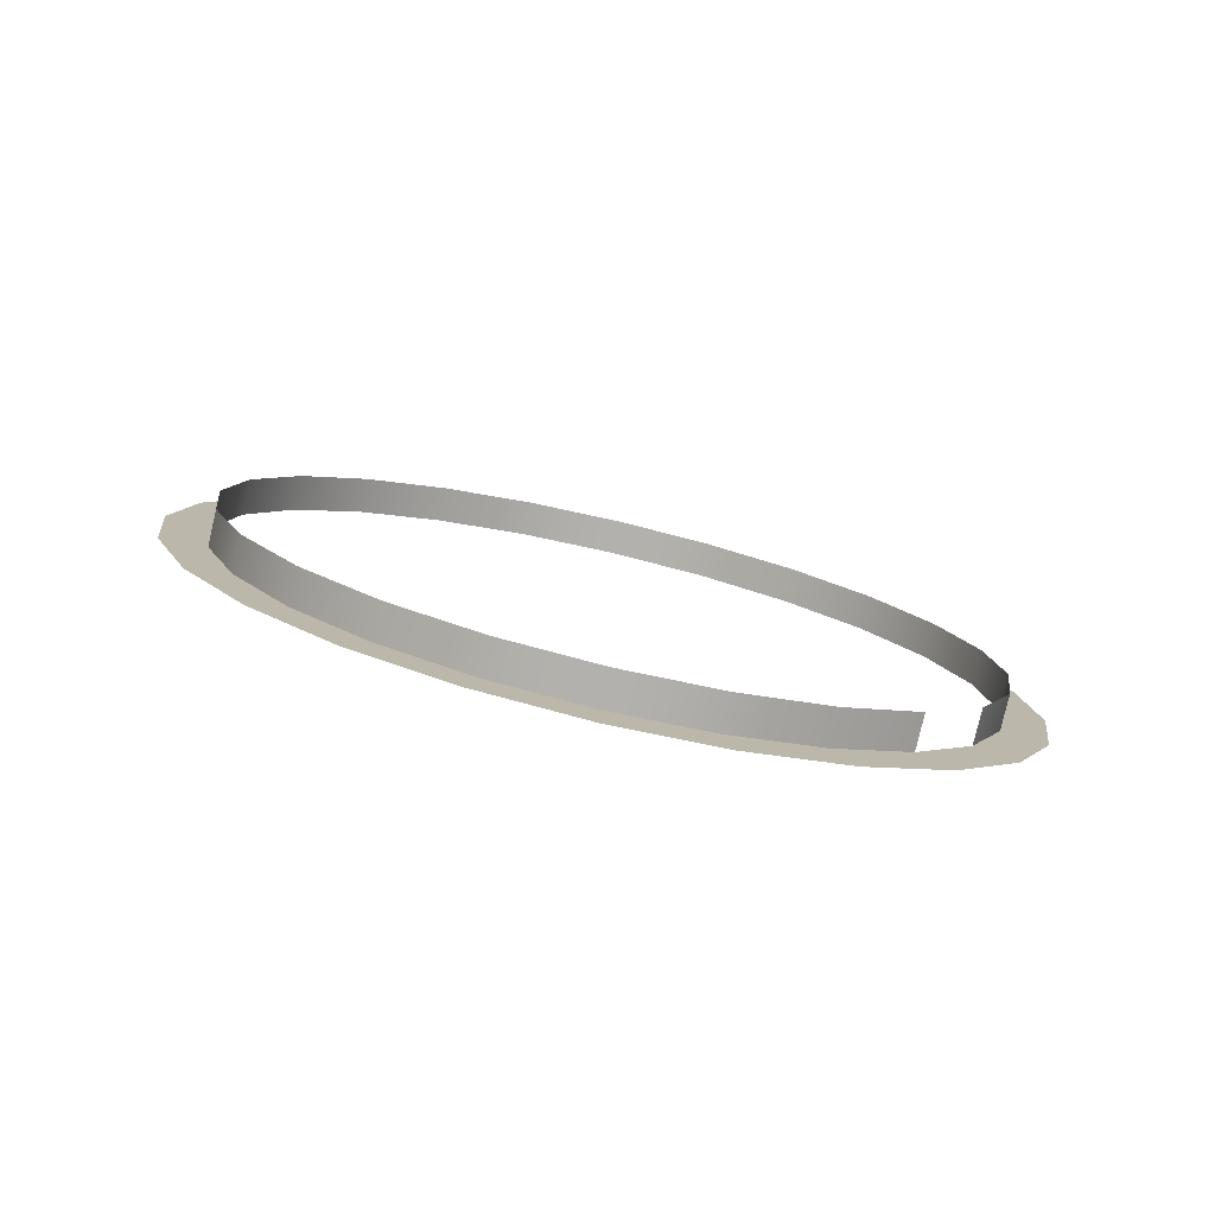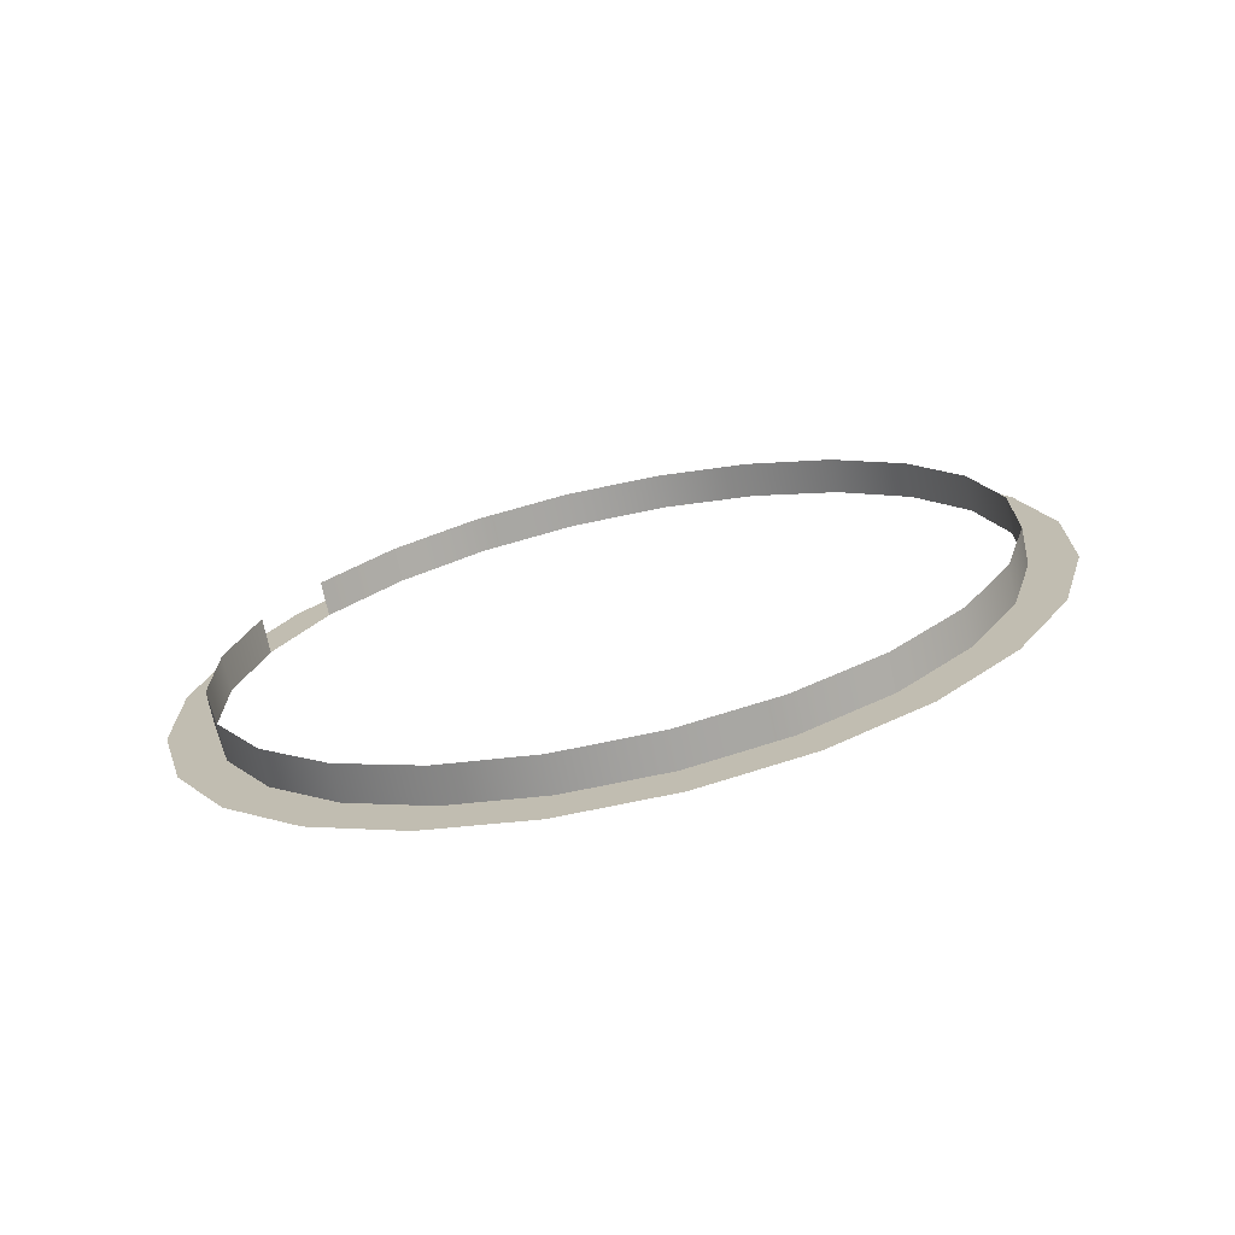
<metadata>
{"format":"obj","ext":"obj","renderer":"f3d","projection":"perspective","resolution":1024,"background":"white","views":[{"elev":18.1,"azim":61.7,"up":"+Z"},{"elev":9.3,"azim":-126.4,"up":"+Z"}]}
</metadata>
<code>
o mesh31/mesh31-geometry/material_0/component_0#mesh31-geometry
v 0.3868 0.335 0.3969
v 0.3916 0.3336 0.3992
v 0.3916 0.3331 0.3974
v 0.3916 0.3336 0.3992
v 0.3868 0.335 0.3969
v 0.3868 0.3355 0.3987
v 0.3916 0.3331 0.3974
v 0.3916 0.3336 0.3992
v 0.3868 0.335 0.3969
v 0.3868 0.3355 0.3987
v 0.3868 0.335 0.3969
v 0.3916 0.3336 0.3992
v 0.3968 0.3329 0.3994
v 0.3916 0.3331 0.3974
v 0.3916 0.3336 0.3992
v 0.3916 0.3336 0.3992
v 0.3916 0.3331 0.3974
v 0.3968 0.3329 0.3994
v 0.3916 0.3331 0.3974
v 0.3809 0.3365 0.3965
v 0.3868 0.335 0.3969
v 0.3868 0.335 0.3969
v 0.3809 0.3365 0.3965
v 0.3916 0.3331 0.3974
v 0.3826 0.3381 0.396
v 0.3868 0.3355 0.3987
v 0.3868 0.335 0.3969
v 0.3868 0.335 0.3969
v 0.3868 0.3355 0.3987
v 0.3826 0.3381 0.396
v 0.3916 0.3331 0.3974
v 0.3968 0.3329 0.3994
v 0.3968 0.3324 0.3975
v 0.3968 0.3324 0.3975
v 0.3968 0.3329 0.3994
v 0.3916 0.3331 0.3974
v 0.3916 0.3331 0.3974
v 0.3856 0.333 0.3974
v 0.3809 0.3365 0.3965
v 0.3809 0.3365 0.3965
v 0.3856 0.333 0.3974
v 0.3916 0.3331 0.3974
v 0.3868 0.335 0.3969
v 0.3809 0.3365 0.3965
v 0.3826 0.3381 0.396
v 0.3826 0.3381 0.396
v 0.3809 0.3365 0.3965
v 0.3868 0.335 0.3969
v 0.3868 0.3355 0.3987
v 0.3826 0.3381 0.396
v 0.3826 0.3386 0.3978
v 0.3826 0.3386 0.3978
v 0.3826 0.3381 0.396
v 0.3868 0.3355 0.3987
v 0.402 0.3336 0.3992
v 0.3968 0.3324 0.3975
v 0.3968 0.3329 0.3994
v 0.3968 0.3329 0.3994
v 0.3968 0.3324 0.3975
v 0.402 0.3336 0.3992
v 0.3968 0.3324 0.3975
v 0.3856 0.333 0.3974
v 0.3916 0.3331 0.3974
v 0.3916 0.3331 0.3974
v 0.3856 0.333 0.3974
v 0.3968 0.3324 0.3975
v 0.3826 0.3381 0.396
v 0.3809 0.3365 0.3965
v 0.3773 0.341 0.3953
v 0.3773 0.341 0.3953
v 0.3809 0.3365 0.3965
v 0.3826 0.3381 0.396
v 0.3826 0.3381 0.396
v 0.3794 0.3426 0.3968
v 0.3826 0.3386 0.3978
v 0.3826 0.3386 0.3978
v 0.3794 0.3426 0.3968
v 0.3826 0.3381 0.396
v 0.3968 0.3324 0.3975
v 0.402 0.3336 0.3992
v 0.402 0.3331 0.3974
v 0.402 0.3331 0.3974
v 0.402 0.3336 0.3992
v 0.3968 0.3324 0.3975
v 0.4026 0.3309 0.398
v 0.3856 0.333 0.3974
v 0.3968 0.3324 0.3975
v 0.3968 0.3324 0.3975
v 0.3856 0.333 0.3974
v 0.4026 0.3309 0.398
v 0.3826 0.3381 0.396
v 0.3773 0.341 0.3953
v 0.3794 0.3421 0.395
v 0.3794 0.3421 0.395
v 0.3773 0.341 0.3953
v 0.3826 0.3381 0.396
v 0.3794 0.3426 0.3968
v 0.3826 0.3381 0.396
v 0.3794 0.3421 0.395
v 0.3794 0.3421 0.395
v 0.3826 0.3381 0.396
v 0.3794 0.3426 0.3968
v 0.4068 0.3355 0.3987
v 0.402 0.3331 0.3974
v 0.402 0.3336 0.3992
v 0.402 0.3336 0.3992
v 0.402 0.3331 0.3974
v 0.4068 0.3355 0.3987
v 0.408 0.333 0.3974
v 0.3968 0.3324 0.3975
v 0.402 0.3331 0.3974
v 0.402 0.3331 0.3974
v 0.3968 0.3324 0.3975
v 0.408 0.333 0.3974
v 0.4026 0.3309 0.398
v 0.391 0.3309 0.398
v 0.3856 0.333 0.3974
v 0.3856 0.333 0.3974
v 0.391 0.3309 0.398
v 0.4026 0.3309 0.398
v 0.3968 0.3324 0.3975
v 0.408 0.333 0.3974
v 0.4026 0.3309 0.398
v 0.4026 0.3309 0.398
v 0.408 0.333 0.3974
v 0.3968 0.3324 0.3975
v 0.3794 0.3421 0.395
v 0.3773 0.341 0.3953
v 0.3751 0.3462 0.3939
v 0.3751 0.3462 0.3939
v 0.3773 0.341 0.3953
v 0.3794 0.3421 0.395
v 0.3774 0.3468 0.3937
v 0.3794 0.3426 0.3968
v 0.3794 0.3421 0.395
v 0.3794 0.3421 0.395
v 0.3794 0.3426 0.3968
v 0.3774 0.3468 0.3937
v 0.402 0.3331 0.3974
v 0.4068 0.3355 0.3987
v 0.4068 0.335 0.3969
v 0.4068 0.335 0.3969
v 0.4068 0.3355 0.3987
v 0.402 0.3331 0.3974
v 0.408 0.333 0.3974
v 0.402 0.3331 0.3974
v 0.4126 0.3365 0.3965
v 0.4126 0.3365 0.3965
v 0.402 0.3331 0.3974
v 0.408 0.333 0.3974
v 0.391 0.3309 0.398
v 0.4026 0.3309 0.398
v 0.3968 0.3301 0.3982
v 0.3968 0.3301 0.3982
v 0.4026 0.3309 0.398
v 0.391 0.3309 0.398
v 0.3794 0.3421 0.395
v 0.3751 0.3462 0.3939
v 0.3774 0.3468 0.3937
v 0.3774 0.3468 0.3937
v 0.3751 0.3462 0.3939
v 0.3794 0.3421 0.395
v 0.3794 0.3426 0.3968
v 0.3774 0.3468 0.3937
v 0.3774 0.3473 0.3955
v 0.3774 0.3473 0.3955
v 0.3774 0.3468 0.3937
v 0.3794 0.3426 0.3968
v 0.4109 0.3386 0.3978
v 0.4068 0.335 0.3969
v 0.4068 0.3355 0.3987
v 0.4068 0.3355 0.3987
v 0.4068 0.335 0.3969
v 0.4109 0.3386 0.3978
v 0.4126 0.3365 0.3965
v 0.402 0.3331 0.3974
v 0.4068 0.335 0.3969
v 0.4068 0.335 0.3969
v 0.402 0.3331 0.3974
v 0.4126 0.3365 0.3965
v 0.3774 0.3468 0.3937
v 0.3751 0.3462 0.3939
v 0.3743 0.3518 0.3924
v 0.3743 0.3518 0.3924
v 0.3751 0.3462 0.3939
v 0.3774 0.3468 0.3937
v 0.3767 0.3518 0.3924
v 0.3774 0.3473 0.3955
v 0.3774 0.3468 0.3937
v 0.3774 0.3468 0.3937
v 0.3774 0.3473 0.3955
v 0.3767 0.3518 0.3924
v 0.4068 0.335 0.3969
v 0.4109 0.3386 0.3978
v 0.4109 0.3381 0.396
v 0.4109 0.3381 0.396
v 0.4109 0.3386 0.3978
v 0.4068 0.335 0.3969
v 0.4126 0.3365 0.3965
v 0.4068 0.335 0.3969
v 0.4109 0.3381 0.396
v 0.4109 0.3381 0.396
v 0.4068 0.335 0.3969
v 0.4126 0.3365 0.3965
v 0.3774 0.3468 0.3937
v 0.3743 0.3518 0.3924
v 0.3767 0.3518 0.3924
v 0.3767 0.3518 0.3924
v 0.3743 0.3518 0.3924
v 0.3774 0.3468 0.3937
v 0.3774 0.3473 0.3955
v 0.3767 0.3518 0.3924
v 0.3767 0.3523 0.3942
v 0.3767 0.3523 0.3942
v 0.3767 0.3518 0.3924
v 0.3774 0.3473 0.3955
v 0.4109 0.3386 0.3978
v 0.4141 0.3421 0.395
v 0.4109 0.3381 0.396
v 0.4109 0.3381 0.396
v 0.4141 0.3421 0.395
v 0.4109 0.3386 0.3978
v 0.4126 0.3365 0.3965
v 0.4109 0.3381 0.396
v 0.4162 0.341 0.3953
v 0.4162 0.341 0.3953
v 0.4109 0.3381 0.396
v 0.4126 0.3365 0.3965
v 0.3767 0.3518 0.3924
v 0.3743 0.3518 0.3924
v 0.3751 0.3574 0.3909
v 0.3751 0.3574 0.3909
v 0.3743 0.3518 0.3924
v 0.3767 0.3518 0.3924
v 0.3767 0.3518 0.3924
v 0.3774 0.3573 0.3928
v 0.3767 0.3523 0.3942
v 0.3767 0.3523 0.3942
v 0.3774 0.3573 0.3928
v 0.3767 0.3518 0.3924
v 0.4141 0.3421 0.395
v 0.4109 0.3386 0.3978
v 0.4141 0.3426 0.3968
v 0.4141 0.3426 0.3968
v 0.4109 0.3386 0.3978
v 0.4141 0.3421 0.395
v 0.4162 0.341 0.3953
v 0.4109 0.3381 0.396
v 0.4141 0.3421 0.395
v 0.4141 0.3421 0.395
v 0.4109 0.3381 0.396
v 0.4162 0.341 0.3953
v 0.3767 0.3518 0.3924
v 0.3751 0.3574 0.3909
v 0.3774 0.3568 0.391
v 0.3774 0.3568 0.391
v 0.3751 0.3574 0.3909
v 0.3767 0.3518 0.3924
v 0.3774 0.3573 0.3928
v 0.3767 0.3518 0.3924
v 0.3774 0.3568 0.391
v 0.3774 0.3568 0.391
v 0.3767 0.3518 0.3924
v 0.3774 0.3573 0.3928
v 0.4141 0.3426 0.3968
v 0.4161 0.3468 0.3937
v 0.4141 0.3421 0.395
v 0.4141 0.3421 0.395
v 0.4161 0.3468 0.3937
v 0.4141 0.3426 0.3968
v 0.4162 0.341 0.3953
v 0.4141 0.3421 0.395
v 0.4184 0.3462 0.3939
v 0.4184 0.3462 0.3939
v 0.4141 0.3421 0.395
v 0.4162 0.341 0.3953
v 0.3774 0.3568 0.391
v 0.3751 0.3574 0.3909
v 0.3794 0.3615 0.3898
v 0.3794 0.3615 0.3898
v 0.3751 0.3574 0.3909
v 0.3774 0.3568 0.391
v 0.3794 0.3615 0.3898
v 0.3774 0.3573 0.3928
v 0.3774 0.3568 0.391
v 0.3774 0.3568 0.391
v 0.3774 0.3573 0.3928
v 0.3794 0.3615 0.3898
v 0.4161 0.3468 0.3937
v 0.4141 0.3426 0.3968
v 0.4161 0.3473 0.3955
v 0.4161 0.3473 0.3955
v 0.4141 0.3426 0.3968
v 0.4161 0.3468 0.3937
v 0.4184 0.3462 0.3939
v 0.4141 0.3421 0.395
v 0.4161 0.3468 0.3937
v 0.4161 0.3468 0.3937
v 0.4141 0.3421 0.395
v 0.4184 0.3462 0.3939
v 0.3794 0.3615 0.3898
v 0.3751 0.3574 0.3909
v 0.3773 0.3626 0.3895
v 0.3773 0.3626 0.3895
v 0.3751 0.3574 0.3909
v 0.3794 0.3615 0.3898
v 0.3774 0.3573 0.3928
v 0.3794 0.3615 0.3898
v 0.3794 0.362 0.3916
v 0.3794 0.362 0.3916
v 0.3794 0.3615 0.3898
v 0.3774 0.3573 0.3928
v 0.4168 0.3523 0.3942
v 0.4161 0.3468 0.3937
v 0.4161 0.3473 0.3955
v 0.4161 0.3473 0.3955
v 0.4161 0.3468 0.3937
v 0.4168 0.3523 0.3942
v 0.4184 0.3462 0.3939
v 0.4161 0.3468 0.3937
v 0.4192 0.3518 0.3924
v 0.4192 0.3518 0.3924
v 0.4161 0.3468 0.3937
v 0.4184 0.3462 0.3939
v 0.3794 0.3615 0.3898
v 0.3773 0.3626 0.3895
v 0.3826 0.3655 0.3887
v 0.3826 0.3655 0.3887
v 0.3773 0.3626 0.3895
v 0.3794 0.3615 0.3898
v 0.3794 0.3615 0.3898
v 0.3826 0.366 0.3905
v 0.3794 0.362 0.3916
v 0.3794 0.362 0.3916
v 0.3826 0.366 0.3905
v 0.3794 0.3615 0.3898
v 0.4161 0.3468 0.3937
v 0.4168 0.3523 0.3942
v 0.4168 0.3518 0.3924
v 0.4168 0.3518 0.3924
v 0.4168 0.3523 0.3942
v 0.4161 0.3468 0.3937
v 0.4192 0.3518 0.3924
v 0.4161 0.3468 0.3937
v 0.4168 0.3518 0.3924
v 0.4168 0.3518 0.3924
v 0.4161 0.3468 0.3937
v 0.4192 0.3518 0.3924
v 0.3826 0.3655 0.3887
v 0.3773 0.3626 0.3895
v 0.3809 0.3671 0.3883
v 0.3809 0.3671 0.3883
v 0.3773 0.3626 0.3895
v 0.3826 0.3655 0.3887
v 0.3826 0.366 0.3905
v 0.3794 0.3615 0.3898
v 0.3826 0.3655 0.3887
v 0.3826 0.3655 0.3887
v 0.3794 0.3615 0.3898
v 0.3826 0.366 0.3905
v 0.4168 0.3523 0.3942
v 0.4161 0.3568 0.391
v 0.4168 0.3518 0.3924
v 0.4168 0.3518 0.3924
v 0.4161 0.3568 0.391
v 0.4168 0.3523 0.3942
v 0.4192 0.3518 0.3924
v 0.4168 0.3518 0.3924
v 0.4161 0.3568 0.391
v 0.4161 0.3568 0.391
v 0.4168 0.3518 0.3924
v 0.4192 0.3518 0.3924
v 0.4192 0.3518 0.3924
v 0.4161 0.3568 0.391
v 0.4184 0.3574 0.3909
v 0.4184 0.3574 0.3909
v 0.4161 0.3568 0.391
v 0.4192 0.3518 0.3924
v 0.3826 0.3655 0.3887
v 0.3809 0.3671 0.3883
v 0.3868 0.3686 0.3879
v 0.3868 0.3686 0.3879
v 0.3809 0.3671 0.3883
v 0.3826 0.3655 0.3887
v 0.3868 0.3686 0.3879
v 0.3826 0.366 0.3905
v 0.3826 0.3655 0.3887
v 0.3826 0.3655 0.3887
v 0.3826 0.366 0.3905
v 0.3868 0.3686 0.3879
v 0.4161 0.3568 0.391
v 0.4168 0.3523 0.3942
v 0.4161 0.3573 0.3928
v 0.4161 0.3573 0.3928
v 0.4168 0.3523 0.3942
v 0.4161 0.3568 0.391
v 0.4184 0.3574 0.3909
v 0.4161 0.3568 0.391
v 0.4141 0.3615 0.3898
v 0.4141 0.3615 0.3898
v 0.4161 0.3568 0.391
v 0.4184 0.3574 0.3909
v 0.3868 0.3686 0.3879
v 0.3809 0.3671 0.3883
v 0.3856 0.3706 0.3873
v 0.3856 0.3706 0.3873
v 0.3809 0.3671 0.3883
v 0.3868 0.3686 0.3879
v 0.3826 0.366 0.3905
v 0.3868 0.3686 0.3879
v 0.3868 0.369 0.3897
v 0.3868 0.369 0.3897
v 0.3868 0.3686 0.3879
v 0.3826 0.366 0.3905
v 0.4184 0.3574 0.3909
v 0.4141 0.3615 0.3898
v 0.4162 0.3626 0.3895
v 0.4162 0.3626 0.3895
v 0.4141 0.3615 0.3898
v 0.4184 0.3574 0.3909
v 0.3868 0.3686 0.3879
v 0.3856 0.3706 0.3873
v 0.3916 0.3705 0.3874
v 0.3916 0.3705 0.3874
v 0.3856 0.3706 0.3873
v 0.3868 0.3686 0.3879
v 0.3916 0.3705 0.3874
v 0.3868 0.369 0.3897
v 0.3868 0.3686 0.3879
v 0.3868 0.3686 0.3879
v 0.3868 0.369 0.3897
v 0.3916 0.3705 0.3874
v 0.4162 0.3626 0.3895
v 0.4141 0.3615 0.3898
v 0.4109 0.3655 0.3887
v 0.4109 0.3655 0.3887
v 0.4141 0.3615 0.3898
v 0.4162 0.3626 0.3895
v 0.3916 0.3705 0.3874
v 0.3856 0.3706 0.3873
v 0.3968 0.3712 0.3872
v 0.3968 0.3712 0.3872
v 0.3856 0.3706 0.3873
v 0.3916 0.3705 0.3874
v 0.3868 0.369 0.3897
v 0.3916 0.3705 0.3874
v 0.3916 0.371 0.3892
v 0.3916 0.371 0.3892
v 0.3916 0.3705 0.3874
v 0.3868 0.369 0.3897
v 0.4141 0.3615 0.3898
v 0.4109 0.366 0.3905
v 0.4109 0.3655 0.3887
v 0.4109 0.3655 0.3887
v 0.4109 0.366 0.3905
v 0.4141 0.3615 0.3898
v 0.4162 0.3626 0.3895
v 0.4109 0.3655 0.3887
v 0.4126 0.3671 0.3883
v 0.4126 0.3671 0.3883
v 0.4109 0.3655 0.3887
v 0.4162 0.3626 0.3895
v 0.3968 0.3712 0.3872
v 0.3856 0.3706 0.3873
v 0.391 0.3727 0.3868
v 0.391 0.3727 0.3868
v 0.3856 0.3706 0.3873
v 0.3968 0.3712 0.3872
v 0.3968 0.3712 0.3872
v 0.3916 0.371 0.3892
v 0.3916 0.3705 0.3874
v 0.3916 0.3705 0.3874
v 0.3916 0.371 0.3892
v 0.3968 0.3712 0.3872
v 0.4109 0.366 0.3905
v 0.4141 0.3615 0.3898
v 0.4141 0.362 0.3916
v 0.4141 0.362 0.3916
v 0.4141 0.3615 0.3898
v 0.4109 0.366 0.3905
v 0.4068 0.369 0.3897
v 0.4109 0.3655 0.3887
v 0.4109 0.366 0.3905
v 0.4109 0.366 0.3905
v 0.4109 0.3655 0.3887
v 0.4068 0.369 0.3897
v 0.4126 0.3671 0.3883
v 0.4109 0.3655 0.3887
v 0.4068 0.3686 0.3879
v 0.4068 0.3686 0.3879
v 0.4109 0.3655 0.3887
v 0.4126 0.3671 0.3883
v 0.3968 0.3712 0.3872
v 0.391 0.3727 0.3868
v 0.4026 0.3727 0.3868
v 0.4026 0.3727 0.3868
v 0.391 0.3727 0.3868
v 0.3968 0.3712 0.3872
v 0.3916 0.371 0.3892
v 0.3968 0.3712 0.3872
v 0.3968 0.3716 0.389
v 0.3968 0.3716 0.389
v 0.3968 0.3712 0.3872
v 0.3916 0.371 0.3892
v 0.4126 0.3671 0.3883
v 0.4068 0.3686 0.3879
v 0.408 0.3706 0.3873
v 0.408 0.3706 0.3873
v 0.4068 0.3686 0.3879
v 0.4126 0.3671 0.3883
v 0.4109 0.3655 0.3887
v 0.4068 0.369 0.3897
v 0.4068 0.3686 0.3879
v 0.4068 0.3686 0.3879
v 0.4068 0.369 0.3897
v 0.4109 0.3655 0.3887
v 0.4026 0.3727 0.3868
v 0.391 0.3727 0.3868
v 0.3968 0.3735 0.3866
v 0.3968 0.3735 0.3866
v 0.391 0.3727 0.3868
v 0.4026 0.3727 0.3868
v 0.408 0.3706 0.3873
v 0.3968 0.3712 0.3872
v 0.4026 0.3727 0.3868
v 0.4026 0.3727 0.3868
v 0.3968 0.3712 0.3872
v 0.408 0.3706 0.3873
v 0.402 0.3705 0.3874
v 0.3968 0.3716 0.389
v 0.3968 0.3712 0.3872
v 0.3968 0.3712 0.3872
v 0.3968 0.3716 0.389
v 0.402 0.3705 0.3874
v 0.408 0.3706 0.3873
v 0.4068 0.3686 0.3879
v 0.402 0.3705 0.3874
v 0.402 0.3705 0.3874
v 0.4068 0.3686 0.3879
v 0.408 0.3706 0.3873
v 0.402 0.371 0.3892
v 0.4068 0.3686 0.3879
v 0.4068 0.369 0.3897
v 0.4068 0.369 0.3897
v 0.4068 0.3686 0.3879
v 0.402 0.371 0.3892
v 0.408 0.3706 0.3873
v 0.402 0.3705 0.3874
v 0.3968 0.3712 0.3872
v 0.3968 0.3712 0.3872
v 0.402 0.3705 0.3874
v 0.408 0.3706 0.3873
v 0.3968 0.3716 0.389
v 0.402 0.3705 0.3874
v 0.402 0.371 0.3892
v 0.402 0.371 0.3892
v 0.402 0.3705 0.3874
v 0.3968 0.3716 0.389
v 0.4068 0.3686 0.3879
v 0.402 0.371 0.3892
v 0.402 0.3705 0.3874
v 0.402 0.3705 0.3874
v 0.402 0.371 0.3892
v 0.4068 0.3686 0.3879
f 1 2 3
f 4 5 6
f 7 8 9
f 10 11 12
f 13 14 15
f 16 17 18
f 19 20 21
f 22 23 24
f 25 26 27
f 28 29 30
f 31 32 33
f 34 35 36
f 37 38 39
f 40 41 42
f 43 44 45
f 46 47 48
f 49 50 51
f 52 53 54
f 55 56 57
f 58 59 60
f 61 62 63
f 64 65 66
f 67 68 69
f 70 71 72
f 73 74 75
f 76 77 78
f 79 80 81
f 82 83 84
f 85 86 87
f 88 89 90
f 91 92 93
f 94 95 96
f 97 98 99
f 100 101 102
f 103 104 105
f 106 107 108
f 109 110 111
f 112 113 114
f 115 116 117
f 118 119 120
f 121 122 123
f 124 125 126
f 127 128 129
f 130 131 132
f 133 134 135
f 136 137 138
f 139 140 141
f 142 143 144
f 145 146 147
f 148 149 150
f 151 152 153
f 154 155 156
f 157 158 159
f 160 161 162
f 163 164 165
f 166 167 168
f 169 170 171
f 172 173 174
f 175 176 177
f 178 179 180
f 181 182 183
f 184 185 186
f 187 188 189
f 190 191 192
f 193 194 195
f 196 197 198
f 199 200 201
f 202 203 204
f 205 206 207
f 208 209 210
f 211 212 213
f 214 215 216
f 217 218 219
f 220 221 222
f 223 224 225
f 226 227 228
f 229 230 231
f 232 233 234
f 235 236 237
f 238 239 240
f 241 242 243
f 244 245 246
f 247 248 249
f 250 251 252
f 253 254 255
f 256 257 258
f 259 260 261
f 262 263 264
f 265 266 267
f 268 269 270
f 271 272 273
f 274 275 276
f 277 278 279
f 280 281 282
f 283 284 285
f 286 287 288
f 289 290 291
f 292 293 294
f 295 296 297
f 298 299 300
f 301 302 303
f 304 305 306
f 307 308 309
f 310 311 312
f 313 314 315
f 316 317 318
f 319 320 321
f 322 323 324
f 325 326 327
f 328 329 330
f 331 332 333
f 334 335 336
f 337 338 339
f 340 341 342
f 343 344 345
f 346 347 348
f 349 350 351
f 352 353 354
f 355 356 357
f 358 359 360
f 361 362 363
f 364 365 366
f 367 368 369
f 370 371 372
f 373 374 375
f 376 377 378
f 379 380 381
f 382 383 384
f 385 386 387
f 388 389 390
f 391 392 393
f 394 395 396
f 397 398 399
f 400 401 402
f 403 404 405
f 406 407 408
f 409 410 411
f 412 413 414
f 415 416 417
f 418 419 420
f 421 422 423
f 424 425 426
f 427 428 429
f 430 431 432
f 433 434 435
f 436 437 438
f 439 440 441
f 442 443 444
f 445 446 447
f 448 449 450
f 451 452 453
f 454 455 456
f 457 458 459
f 460 461 462
f 463 464 465
f 466 467 468
f 469 470 471
f 472 473 474
f 475 476 477
f 478 479 480
f 481 482 483
f 484 485 486
f 487 488 489
f 490 491 492
f 493 494 495
f 496 497 498
f 499 500 501
f 502 503 504
f 505 506 507
f 508 509 510
f 511 512 513
f 514 515 516
f 517 518 519
f 520 521 522
f 523 524 525
f 526 527 528
f 529 530 531
f 532 533 534
f 535 536 537
f 538 539 540
f 541 542 543
f 544 545 546
f 547 548 549
f 550 551 552
f 553 554 555
f 556 557 558
f 559 560 561
f 562 563 564

</code>
